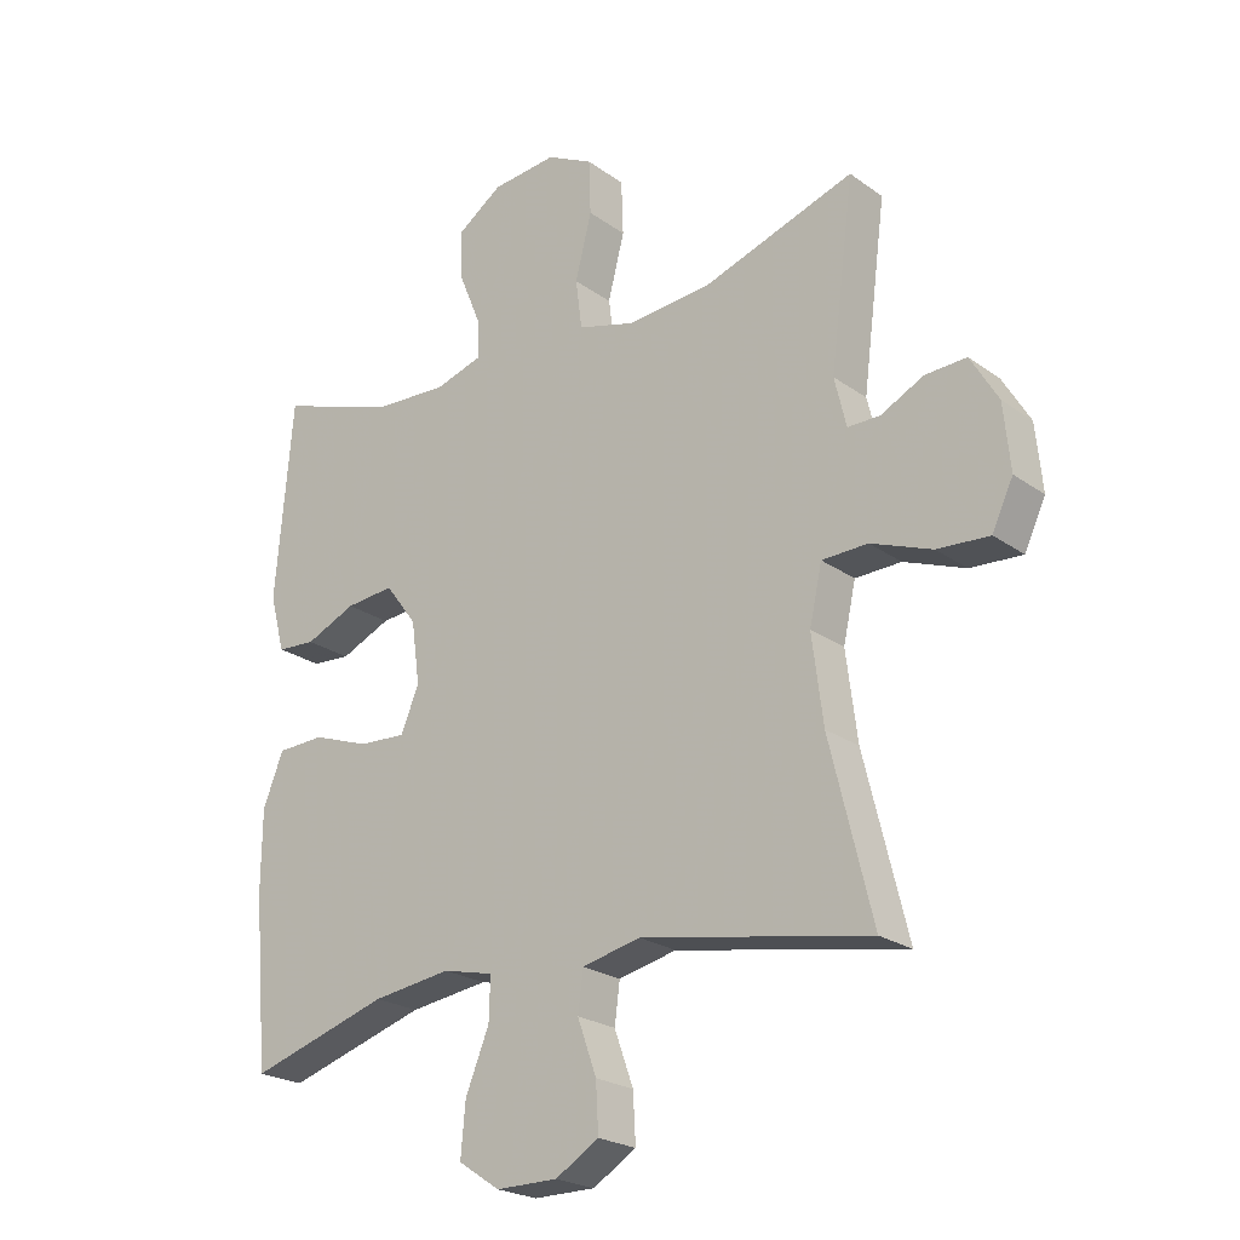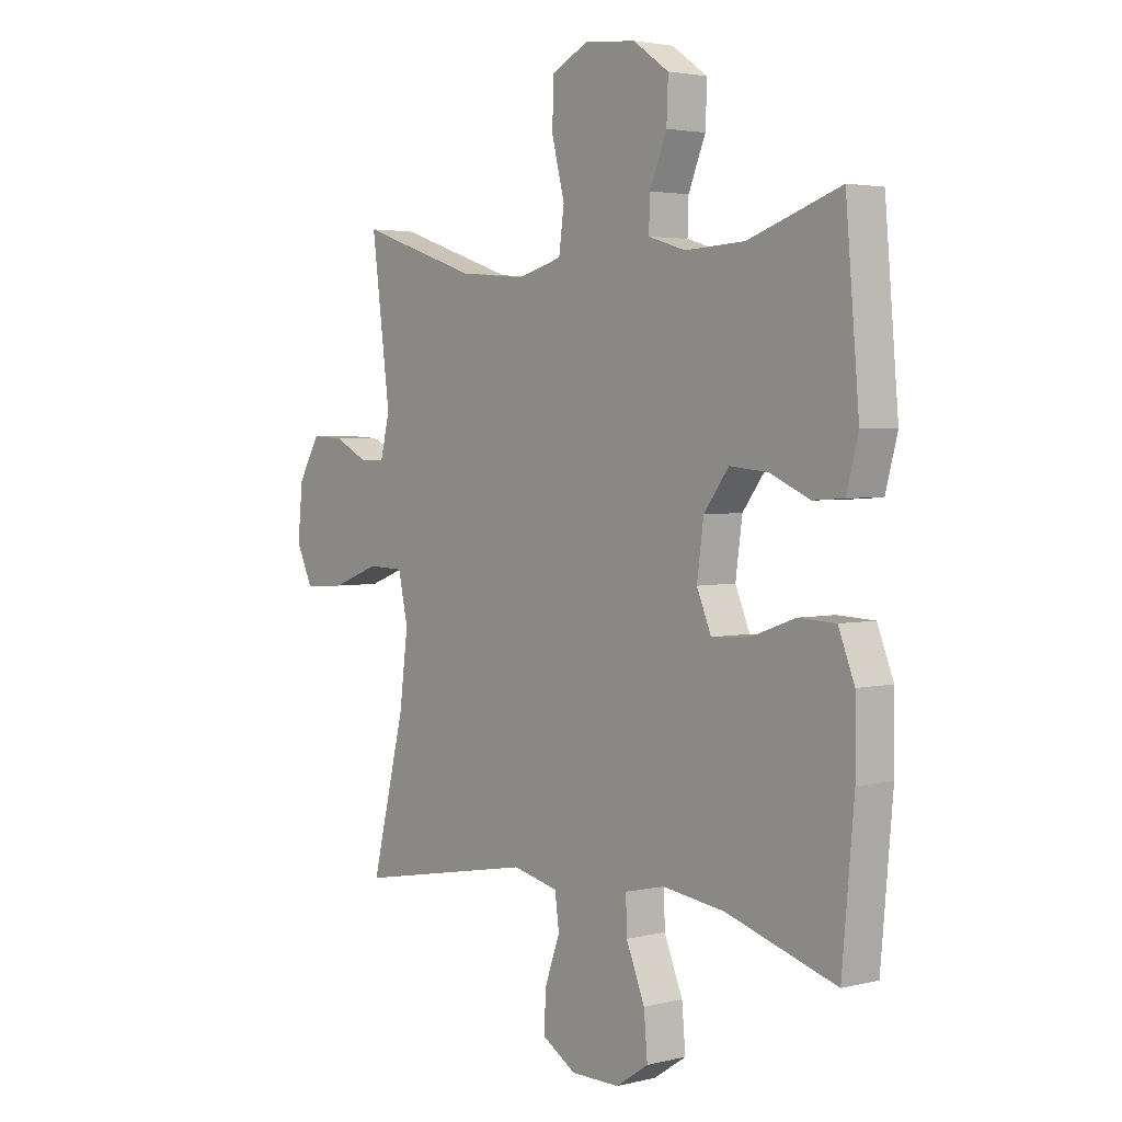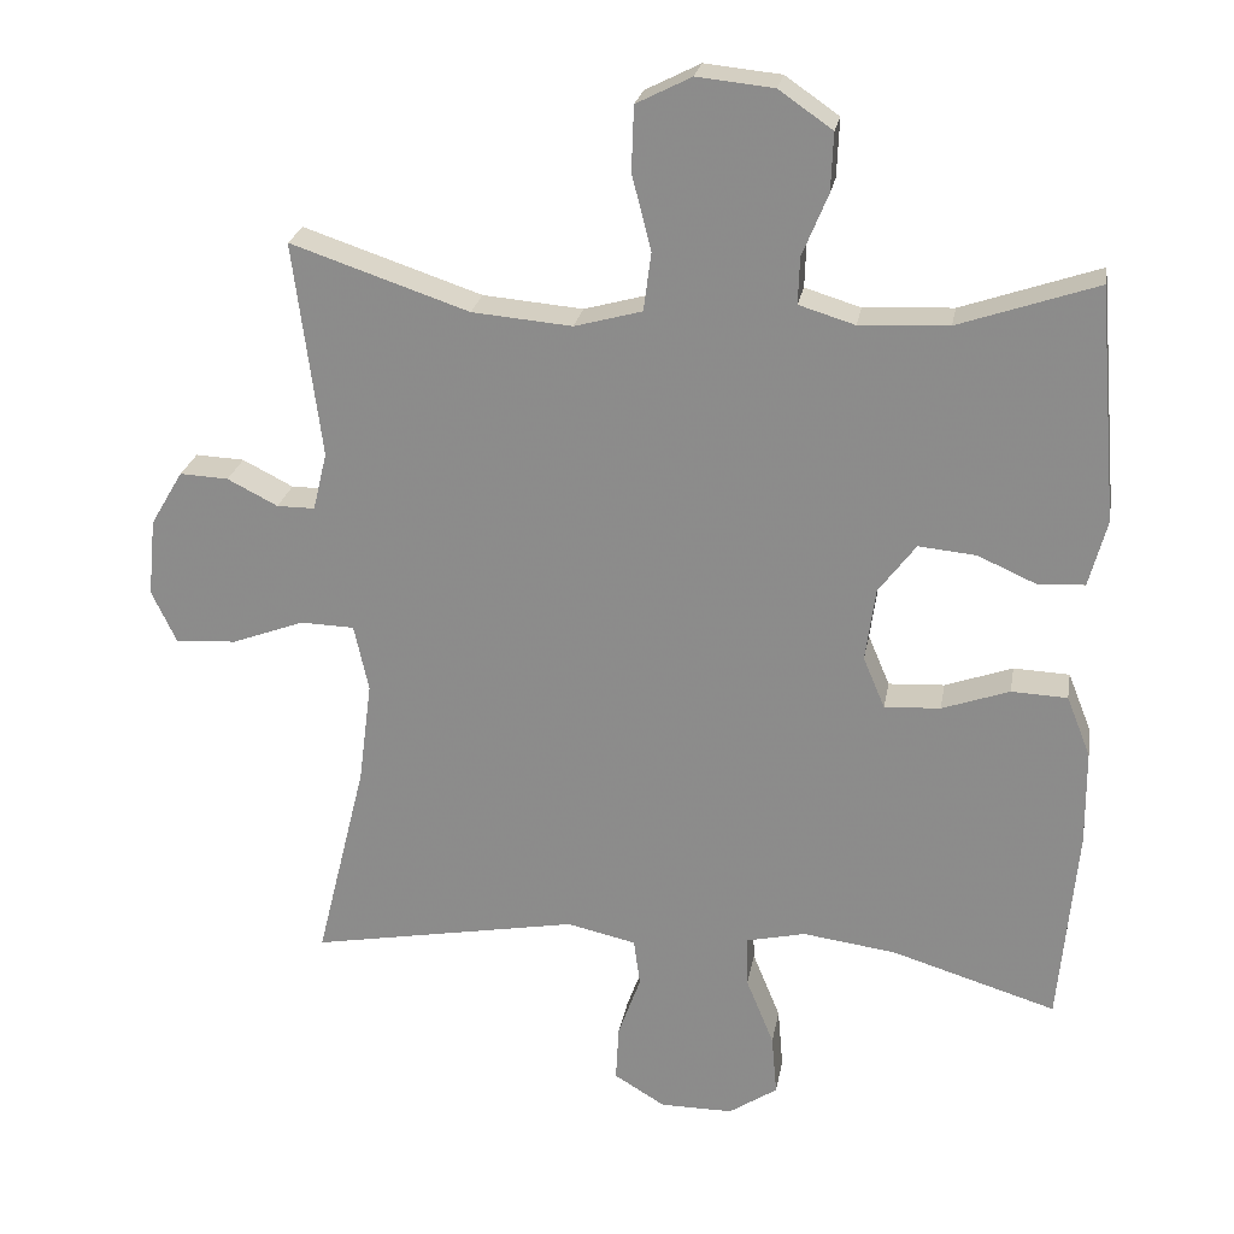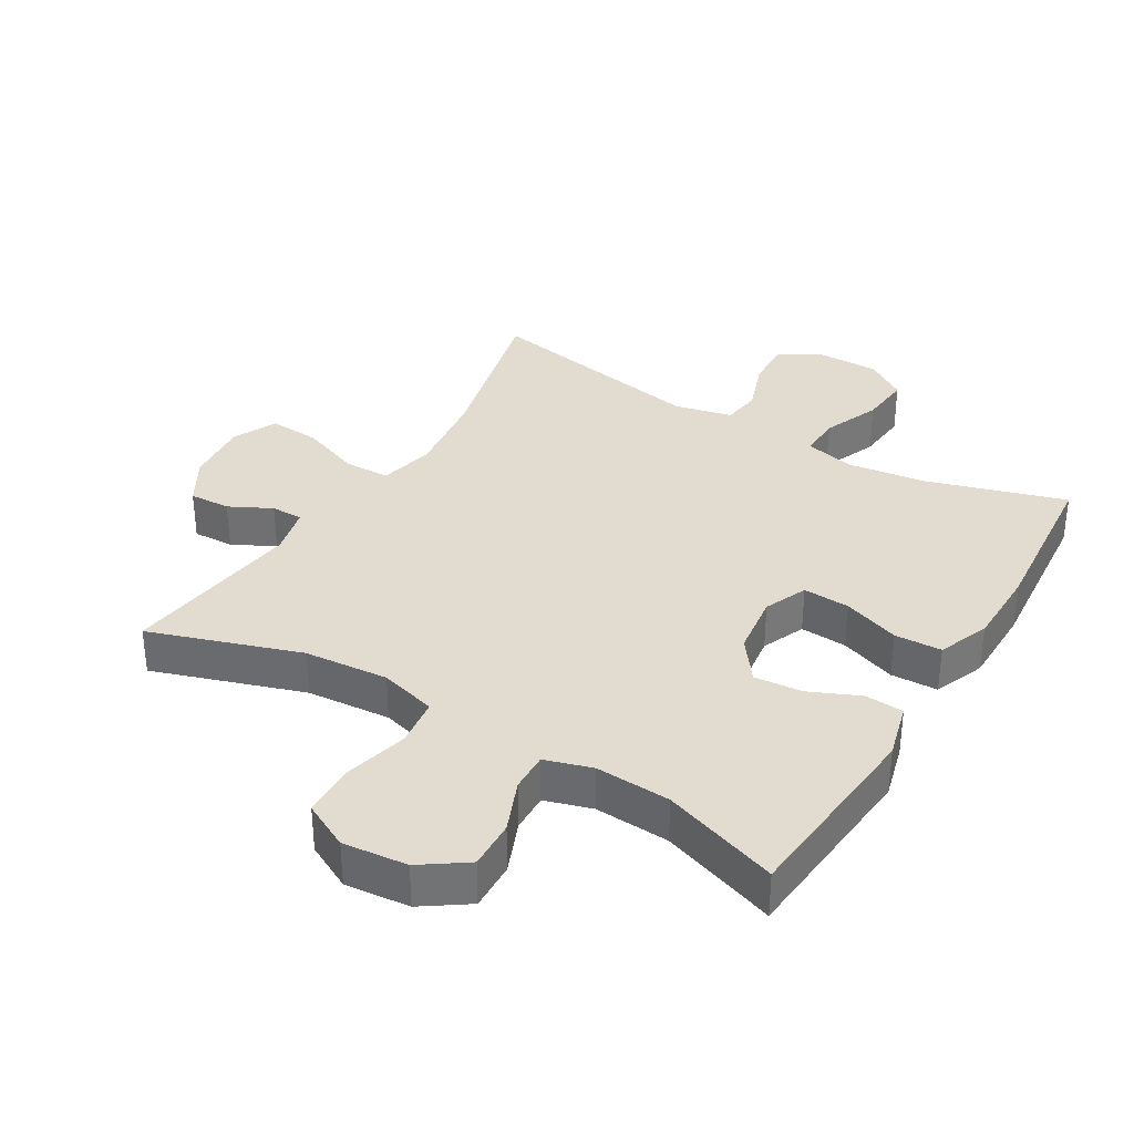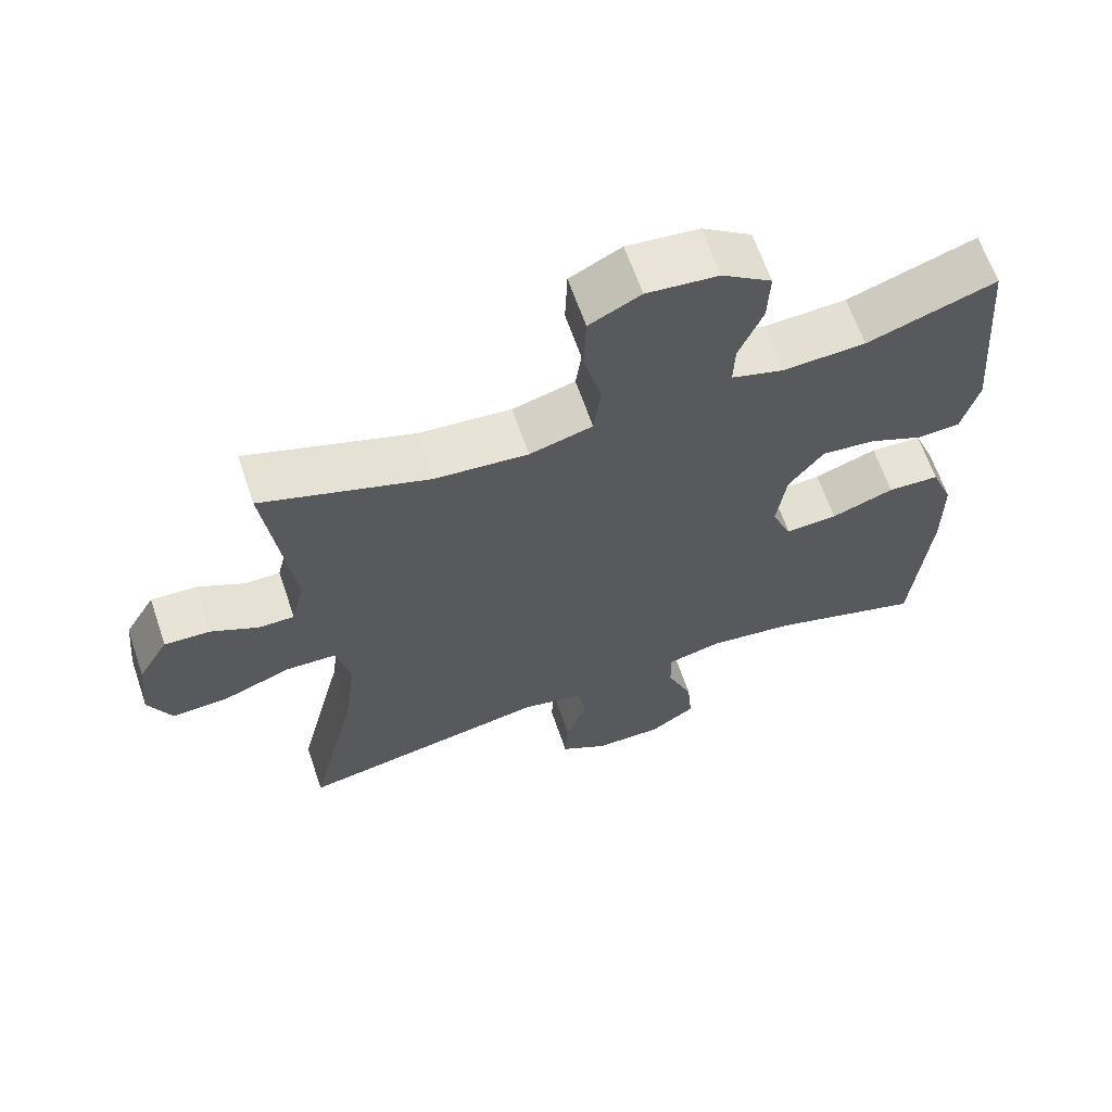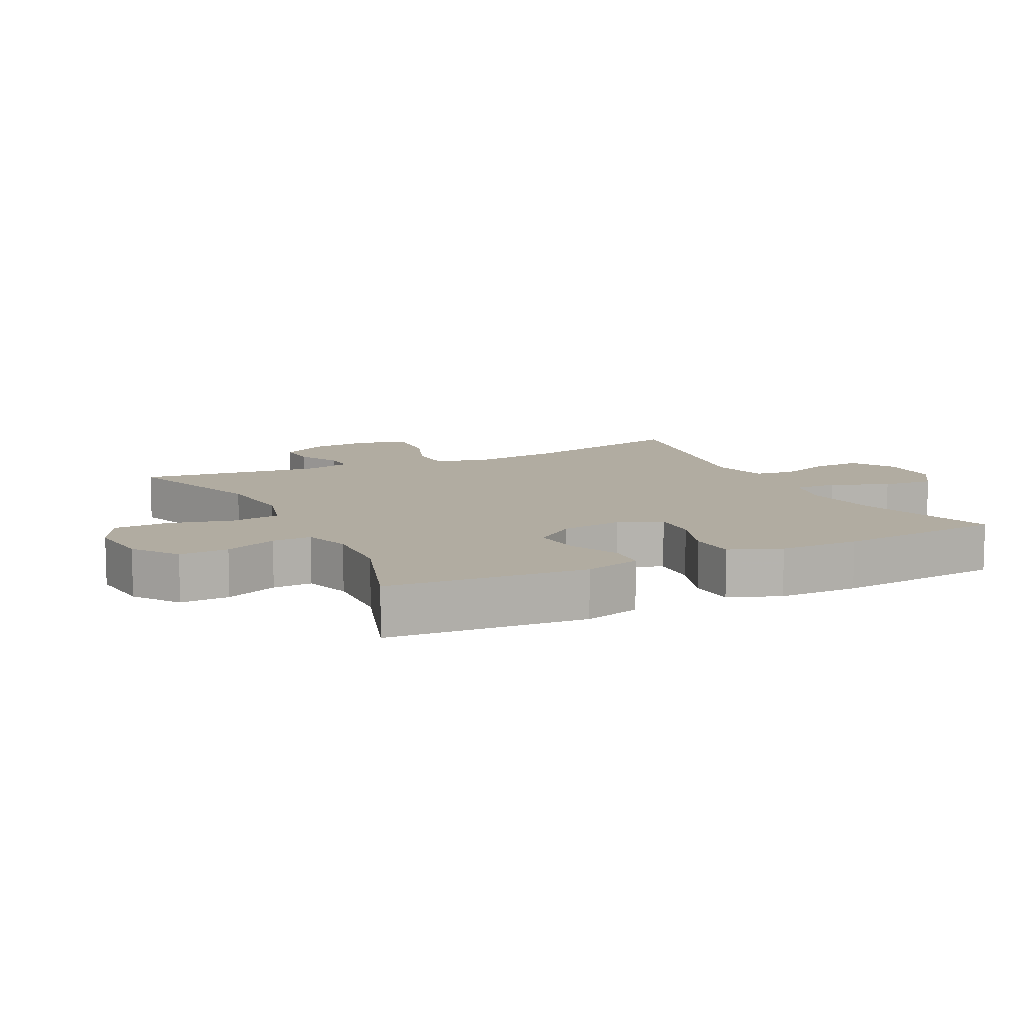
<metadata>
{"format":"obj","ext":"obj","renderer":"f3d","projection":"perspective","resolution":1024,"background":"white","views":[{"elev":-23.0,"azim":-140.3,"up":"+Z"},{"elev":3.2,"azim":50.5,"up":"+Z"},{"elev":24.1,"azim":9.9,"up":"+Z"},{"elev":34.5,"azim":31.0,"up":"+Y"},{"elev":64.3,"azim":-18.8,"up":"+Z"},{"elev":10.2,"azim":63.4,"up":"+Y"}]}
</metadata>
<code>
v 0.5 0.07 0.5
v 0.526 0.07 0.199
v 0.503 0.07 0.113
v 0.444 0.07 0.109
v 0.367 0.07 0.143
v 0.293 0.07 0.15
v 0.245 0.07 0.086
v 0.232 0.07 -0.009
v 0.26 0.07 -0.075
v 0.332 0.07 -0.071
v 0.419 0.07 -0.04
v 0.491 0.07 -0.043
v 0.522 0.07 -0.121
v 0.523 0.07 -0.243
v 0.5 0.07 -0.5
v 0.287 0.07 -0.435
v 0.167 0.07 -0.419
v 0.09 0.07 -0.437
v 0.092 0.07 -0.502
v 0.128 0.07 -0.59
v 0.135 0.07 -0.669
v 0.072 0.07 -0.711
v -0.022 0.07 -0.711
v -0.088 0.07 -0.671
v -0.084 0.07 -0.598
v -0.055 0.07 -0.517
v -0.063 0.07 -0.456
v -0.152 0.07 -0.436
v -0.5 0.07 -0.5
v -0.435 0.07 -0.236
v -0.418 0.07 -0.104
v -0.437 0.07 -0.018
v -0.507 0.07 -0.016
v -0.6 0.07 -0.051
v -0.679 0.07 -0.056
v -0.711 0.07 0.012
v -0.701 0.07 0.112
v -0.659 0.07 0.183
v -0.596 0.07 0.18
v -0.531 0.07 0.147
v -0.482 0.07 0.147
v -0.464 0.07 0.222
v -0.5 0.07 0.5
v -0.27 0.07 0.423
v -0.141 0.07 0.412
v -0.054 0.07 0.436
v -0.044 0.07 0.511
v -0.069 0.07 0.609
v -0.066 0.07 0.692
v 0.005 0.07 0.728
v 0.104 0.07 0.718
v 0.173 0.07 0.67
v 0.17 0.07 0.595
v 0.137 0.07 0.515
v 0.135 0.07 0.455
v 0.207 0.07 0.433
v 0.322 0.07 0.439
v 0.5 0 0.5
v 0.526 0 0.199
v 0.503 0 0.113
v 0.444 0 0.109
v 0.367 0 0.143
v 0.293 0 0.15
v 0.245 0 0.086
v 0.232 0 -0.009
v 0.26 0 -0.075
v 0.332 0 -0.071
v 0.419 0 -0.04
v 0.491 0 -0.043
v 0.522 0 -0.121
v 0.523 0 -0.243
v 0.5 0 -0.5
v 0.287 0 -0.435
v 0.167 0 -0.419
v 0.09 0 -0.437
v 0.092 0 -0.502
v 0.128 0 -0.59
v 0.135 0 -0.669
v 0.072 0 -0.711
v -0.022 0 -0.711
v -0.088 0 -0.671
v -0.084 0 -0.598
v -0.055 0 -0.517
v -0.063 0 -0.456
v -0.152 0 -0.436
v -0.5 0 -0.5
v -0.435 0 -0.236
v -0.418 0 -0.104
v -0.437 0 -0.018
v -0.507 0 -0.016
v -0.6 0 -0.051
v -0.679 0 -0.056
v -0.711 0 0.012
v -0.701 0 0.112
v -0.659 0 0.183
v -0.596 0 0.18
v -0.531 0 0.147
v -0.482 0 0.147
v -0.464 0 0.222
v -0.5 0 0.5
v -0.27 0 0.423
v -0.141 0 0.412
v -0.054 0 0.436
v -0.044 0 0.511
v -0.069 0 0.609
v -0.066 0 0.692
v 0.005 0 0.728
v 0.104 0 0.718
v 0.173 0 0.67
v 0.17 0 0.595
v 0.137 0 0.515
v 0.135 0 0.455
v 0.207 0 0.433
v 0.322 0 0.439
f 52 53 54
f 51 52 54
f 50 51 54
f 49 50 54
f 48 49 54
f 47 48 54
f 46 47 54 55
f 45 46 55 56
f 42 43 44
f 41 42 44 45
f 38 39 40
f 37 38 40
f 36 37 40
f 35 36 40
f 34 35 40
f 33 34 40
f 32 33 40 41
f 28 29 30
f 27 28 30 31
f 24 25 26
f 23 24 26
f 22 23 26
f 21 22 26
f 20 21 26
f 19 20 26
f 18 19 26 27
f 27 31 32
f 18 27 32
f 17 18 32
f 14 15 16
f 13 14 16
f 12 13 16
f 11 12 16
f 10 11 16
f 9 10 16 17
f 3 4 5
f 2 3 5
f 1 2 5
f 57 1 5
f 57 5 6
f 56 57 6 7
f 45 56 7 8
f 32 41 45
f 17 32 45
f 9 17 45
f 8 9 45
f 111 110 109
f 111 109 108
f 111 108 107
f 111 107 106
f 111 106 105
f 111 105 104
f 112 111 104 103
f 113 112 103 102
f 101 100 99
f 102 101 99 98
f 97 96 95
f 97 95 94
f 97 94 93
f 97 93 92
f 97 92 91
f 97 91 90
f 98 97 90 89
f 87 86 85
f 88 87 85 84
f 83 82 81
f 83 81 80
f 83 80 79
f 83 79 78
f 83 78 77
f 83 77 76
f 84 83 76 75
f 89 88 84
f 89 84 75
f 89 75 74
f 73 72 71
f 73 71 70
f 73 70 69
f 73 69 68
f 73 68 67
f 74 73 67 66
f 62 61 60
f 62 60 59
f 62 59 58
f 62 58 114
f 63 62 114
f 64 63 114 113
f 65 64 113 102
f 102 98 89
f 102 89 74
f 102 74 66
f 102 66 65
f 1 58 59 2
f 2 59 60 3
f 3 60 61 4
f 4 61 62 5
f 5 62 63 6
f 6 63 64 7
f 7 64 65 8
f 8 65 66 9
f 9 66 67 10
f 10 67 68 11
f 11 68 69 12
f 12 69 70 13
f 13 70 71 14
f 14 71 72 15
f 15 72 73 16
f 16 73 74 17
f 17 74 75 18
f 18 75 76 19
f 19 76 77 20
f 20 77 78 21
f 21 78 79 22
f 22 79 80 23
f 23 80 81 24
f 24 81 82 25
f 25 82 83 26
f 26 83 84 27
f 27 84 85 28
f 28 85 86 29
f 29 86 87 30
f 30 87 88 31
f 31 88 89 32
f 32 89 90 33
f 33 90 91 34
f 34 91 92 35
f 35 92 93 36
f 36 93 94 37
f 37 94 95 38
f 38 95 96 39
f 39 96 97 40
f 40 97 98 41
f 41 98 99 42
f 42 99 100 43
f 43 100 101 44
f 44 101 102 45
f 45 102 103 46
f 46 103 104 47
f 47 104 105 48
f 48 105 106 49
f 49 106 107 50
f 50 107 108 51
f 51 108 109 52
f 52 109 110 53
f 53 110 111 54
f 54 111 112 55
f 55 112 113 56
f 56 113 114 57
f 57 114 58 1

</code>
